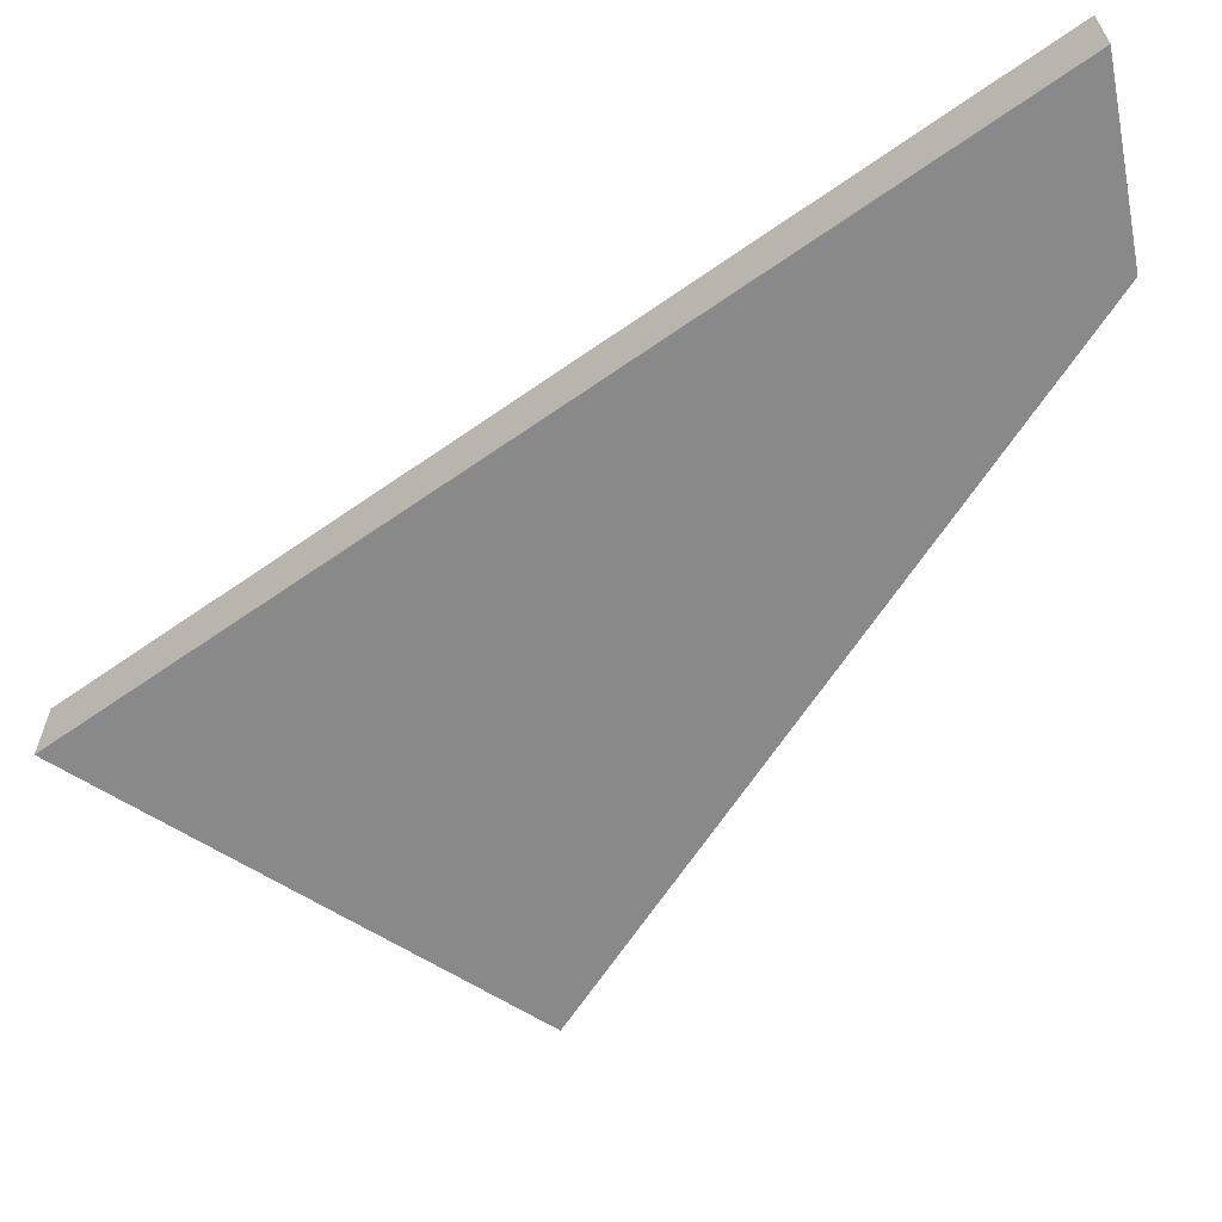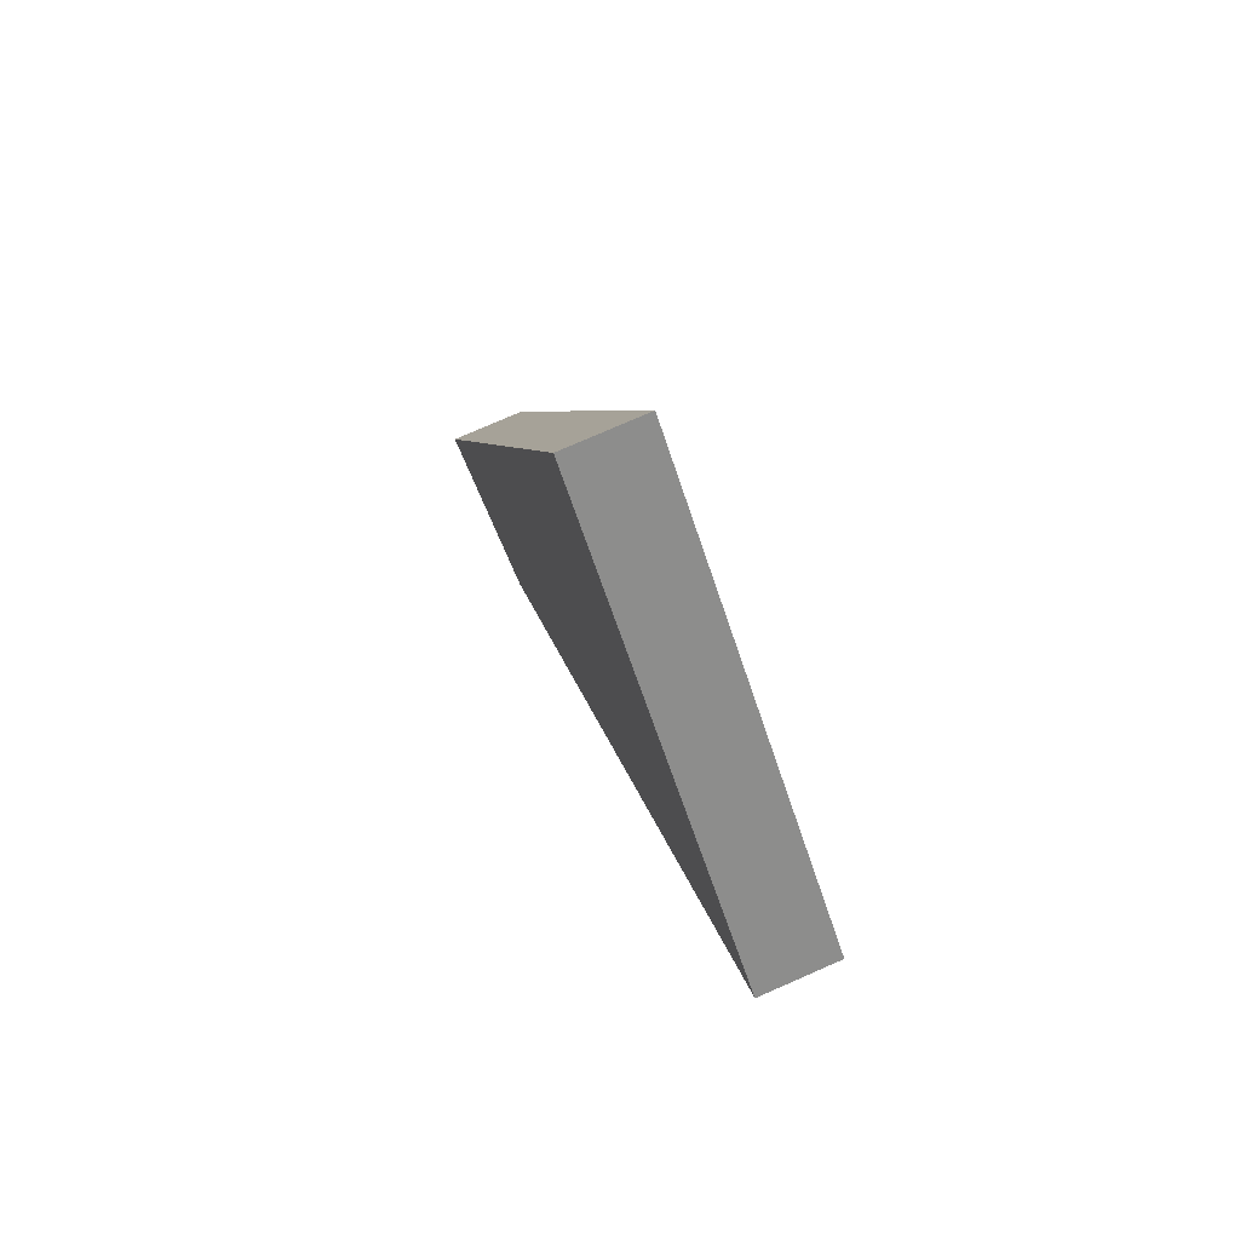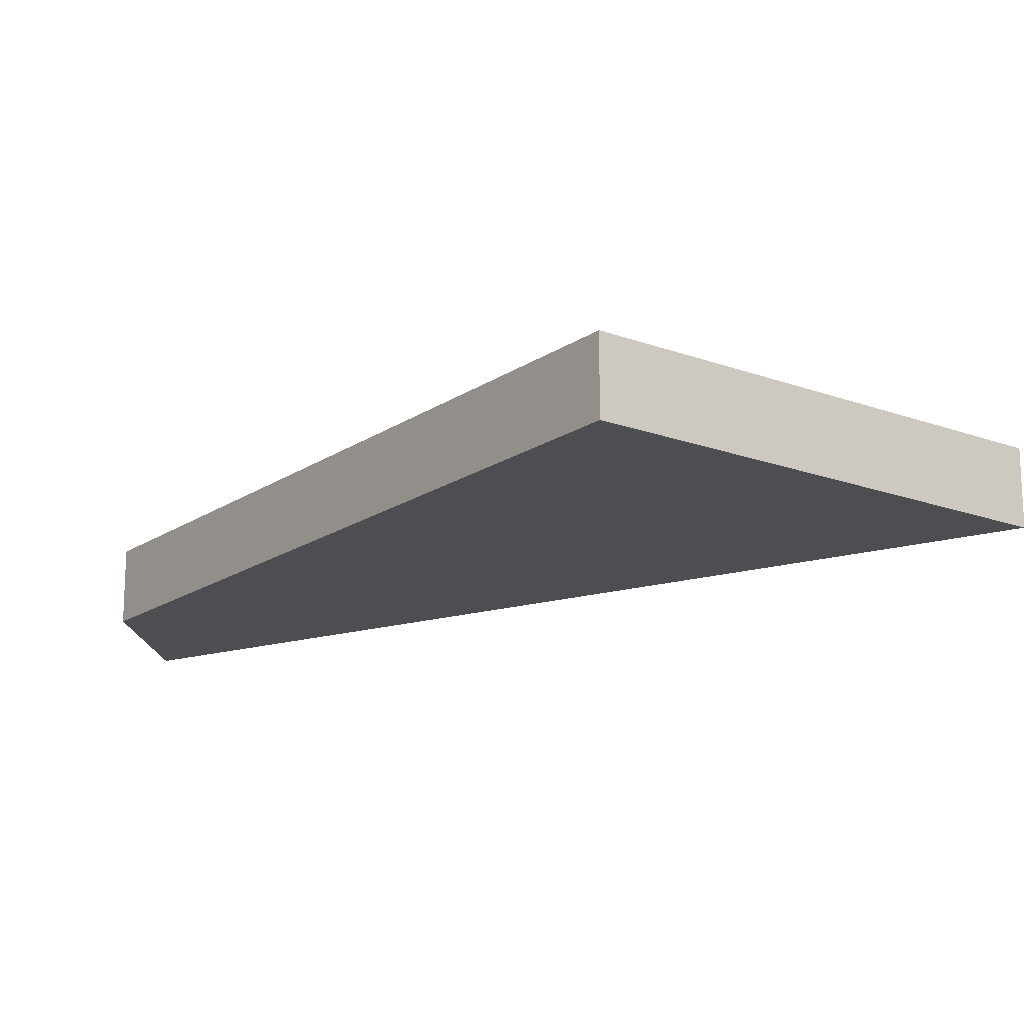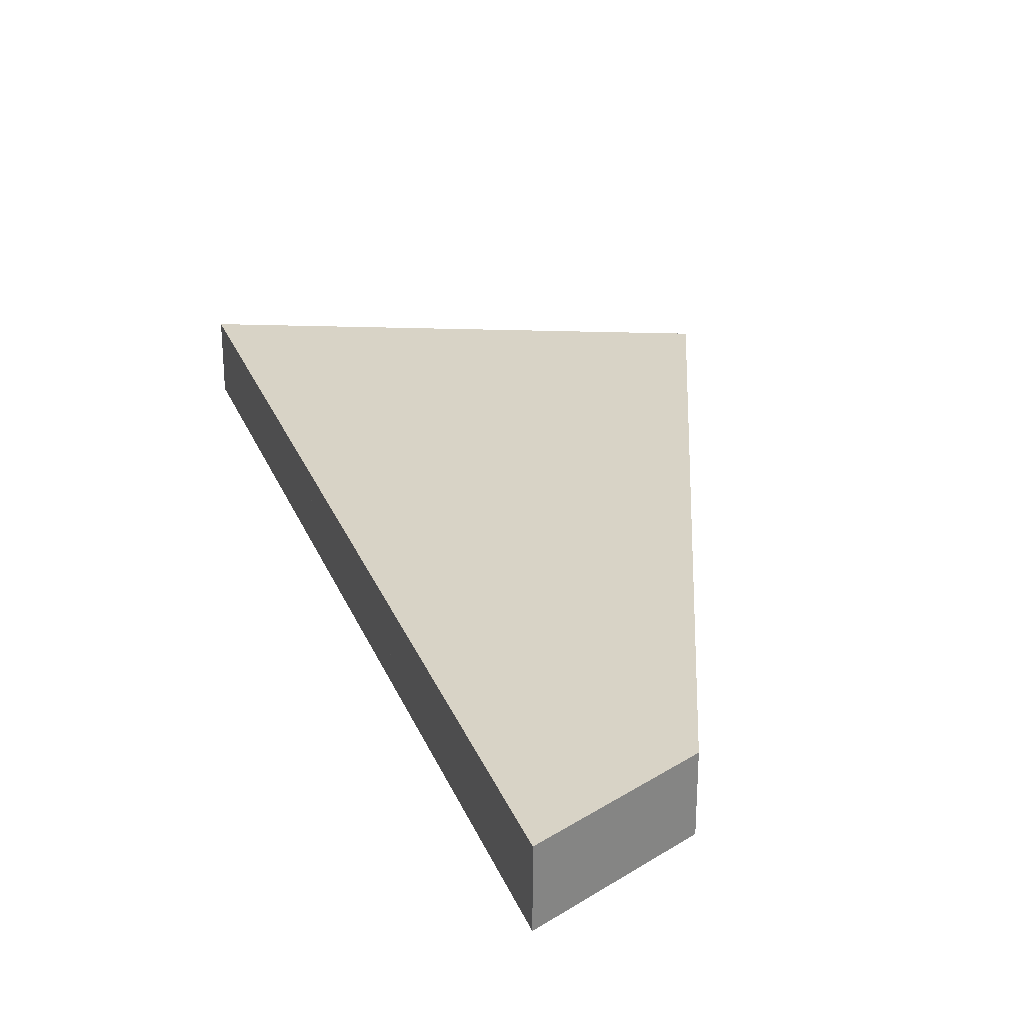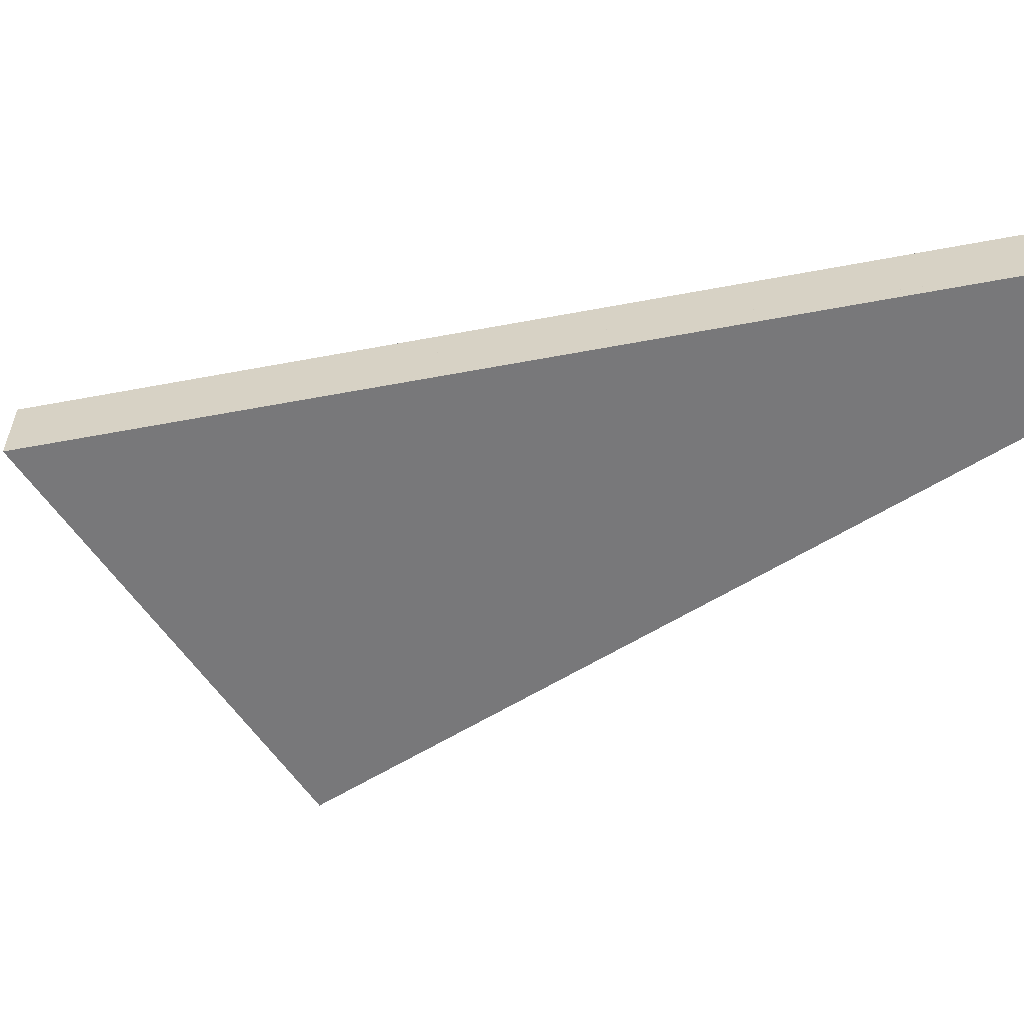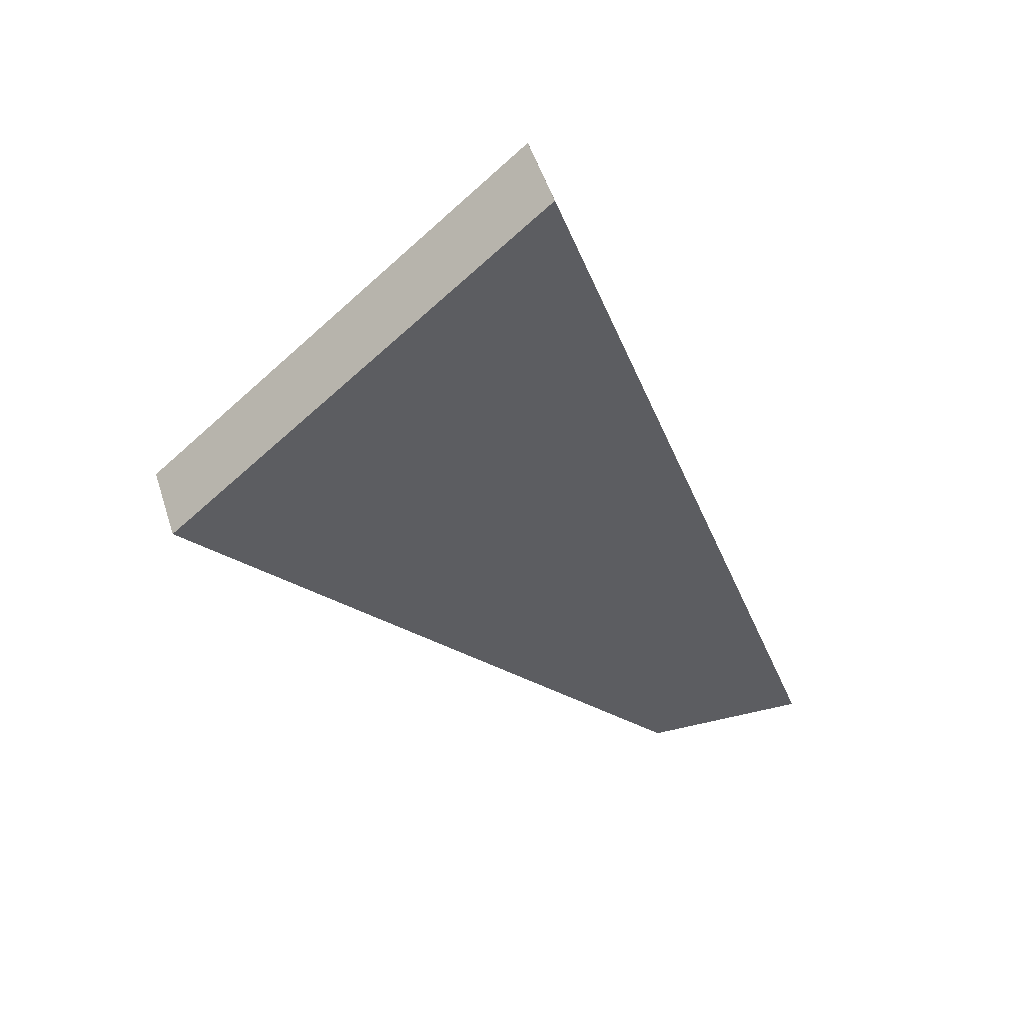
<metadata>
{"format":"obj","ext":"obj","renderer":"f3d","projection":"perspective","resolution":1024,"background":"white","views":[{"elev":-63.0,"azim":106.6,"up":"+Y"},{"elev":77.1,"azim":-113.6,"up":"+Z"},{"elev":-17.1,"azim":-77.6,"up":"+Y"},{"elev":28.0,"azim":142.1,"up":"+Y"},{"elev":-57.5,"azim":82.3,"up":"+Y"},{"elev":52.1,"azim":-17.6,"up":"+Z"}]}
</metadata>
<code>
v  30.27 4.426 -35.04
v  40.5 4.426 -36.03
v  40.51 4.426 -36.05
v  21.8 4.426 18.84
v  30.26 4.426 -35.03
v  0 4.426 2.71e-16
v  40.51 2.207e-15 -36.05
v  30.27 2.146e-15 -35.04
v  30.26 2.145e-15 -35.03
v  0 0 0
v  21.8 -1.153e-15 18.84
v  40.5 2.206e-15 -36.03
g defaultobject
f 1 2 3
f 2 1 4
f 4 1 5
f 4 5 6
f 7 1 3
f 1 7 8
f 8 5 1
f 5 8 9
f 9 6 5
f 6 9 10
f 10 4 6
f 4 10 11
f 2 7 3
f 7 2 4
f 7 4 12
f 12 4 11
f 12 8 7
f 8 12 11
f 8 11 9
f 9 11 10

</code>
